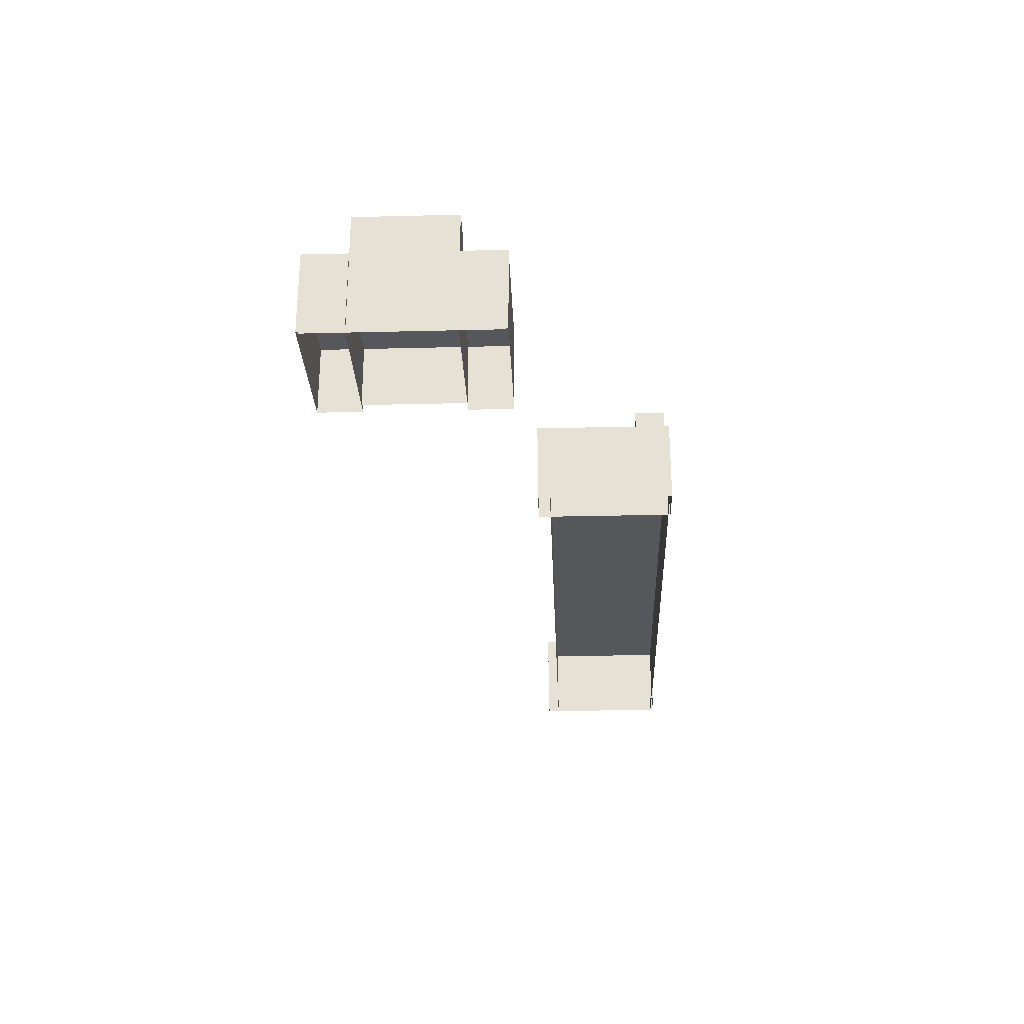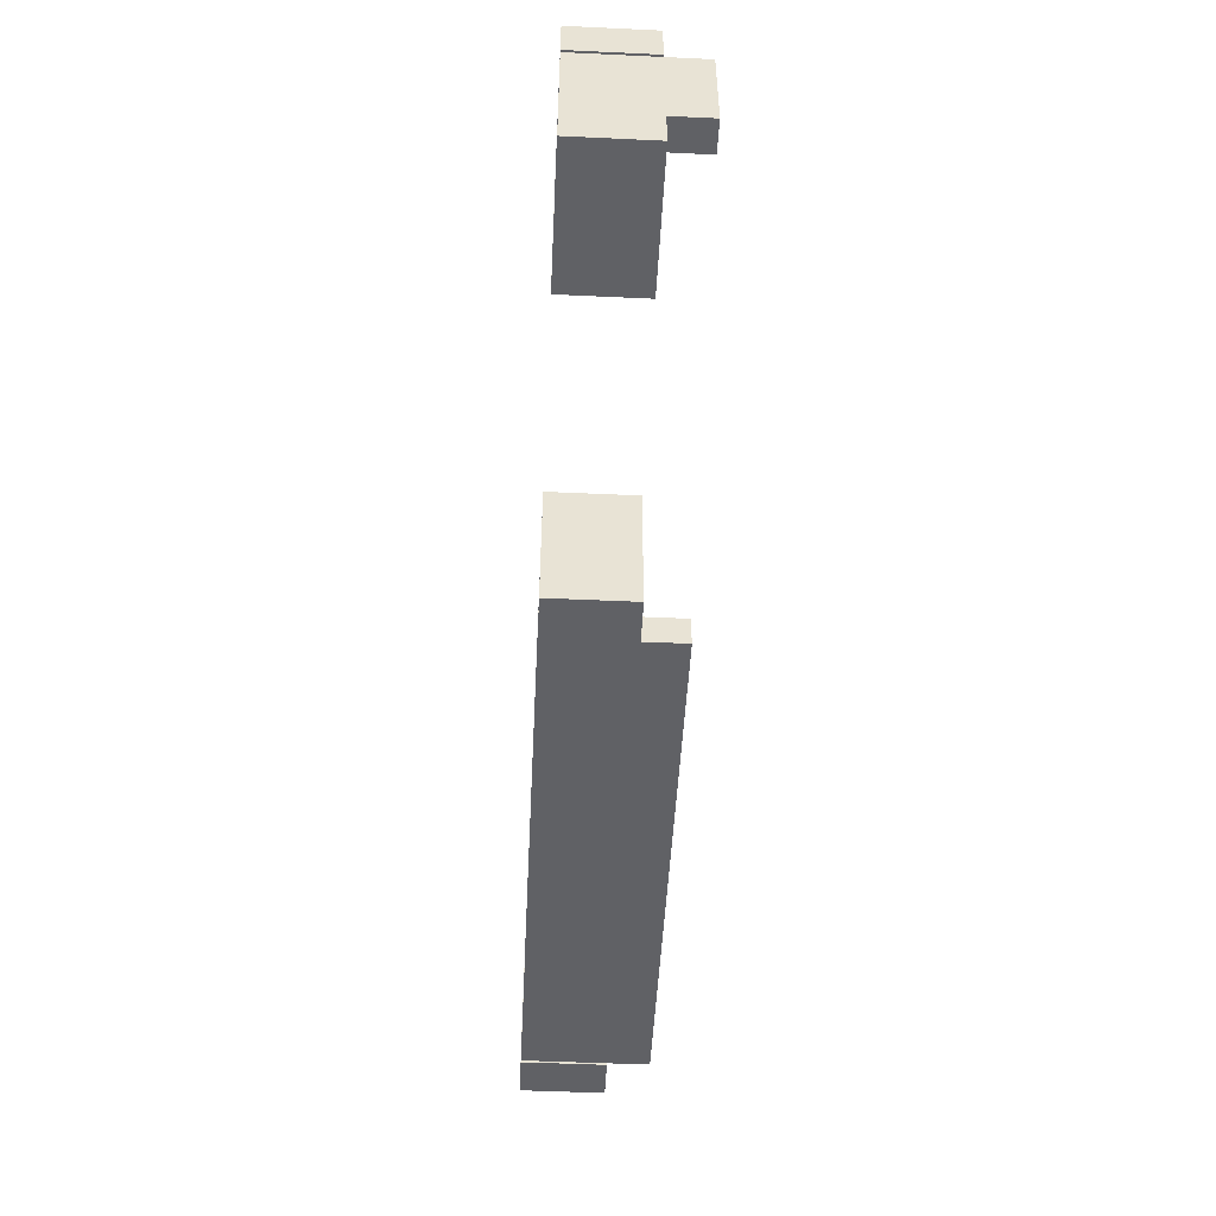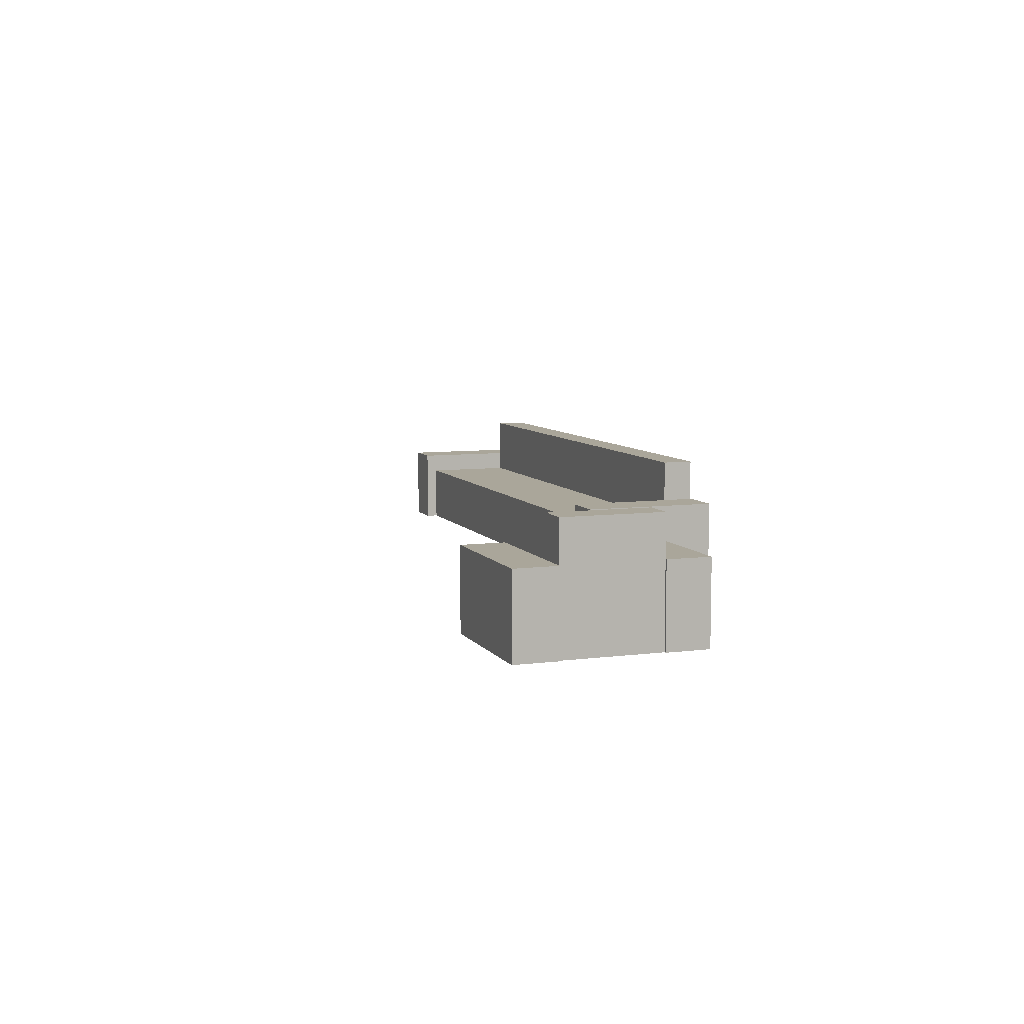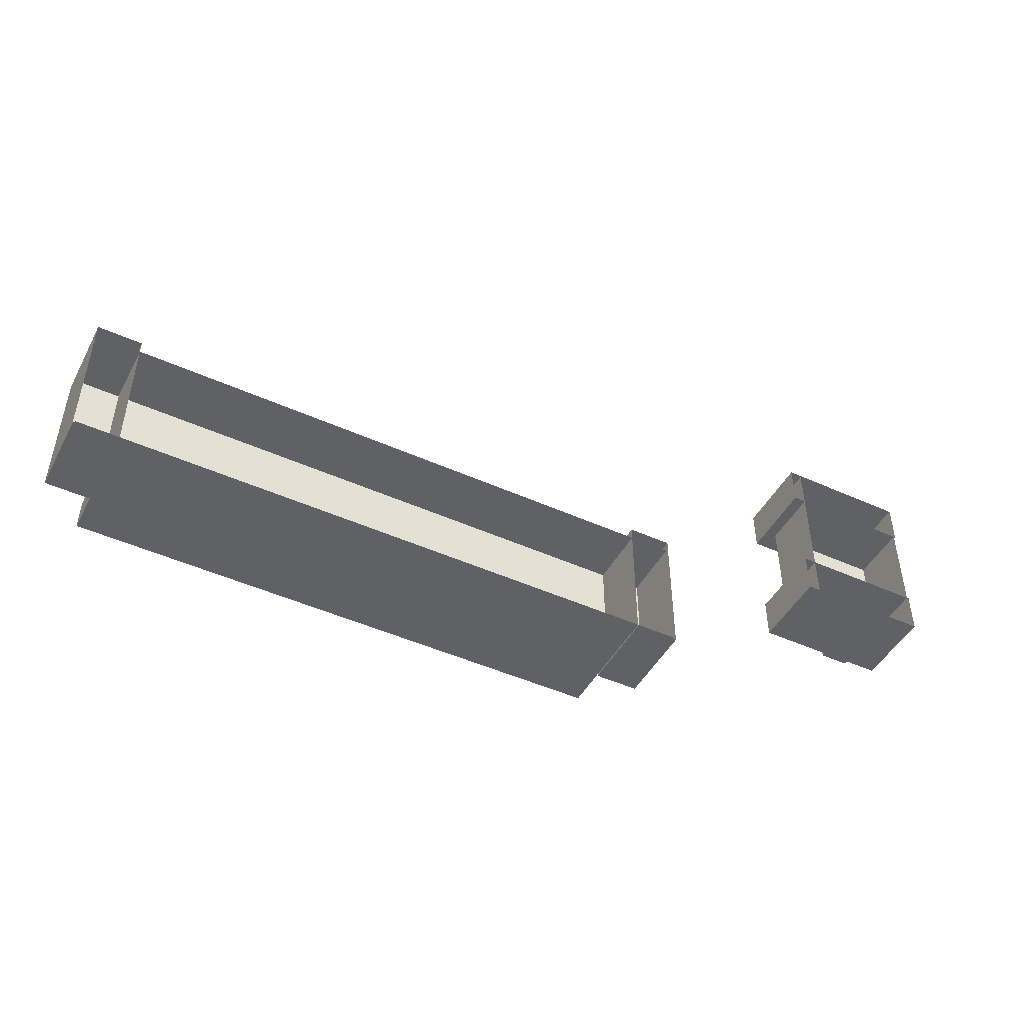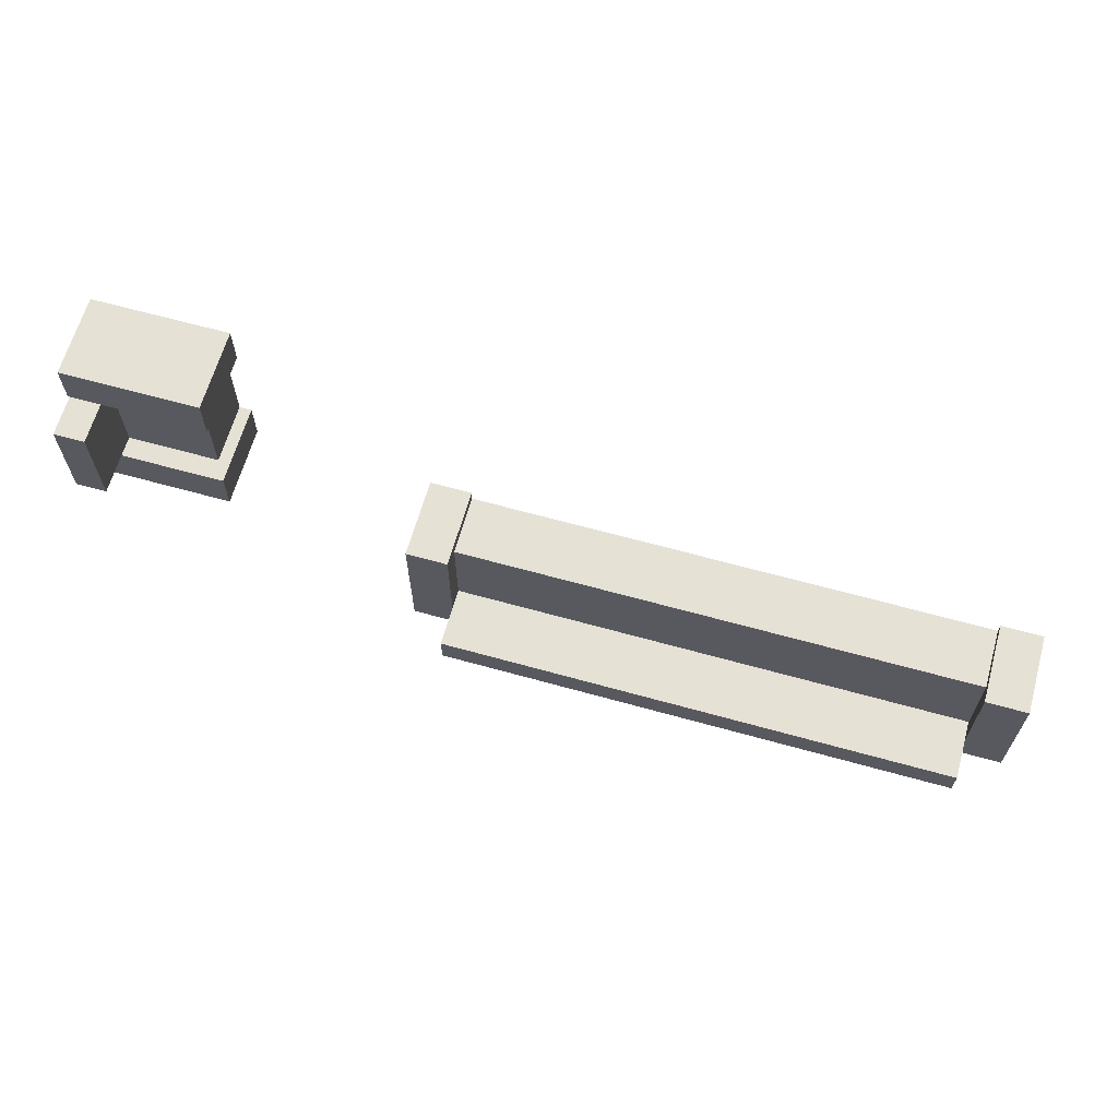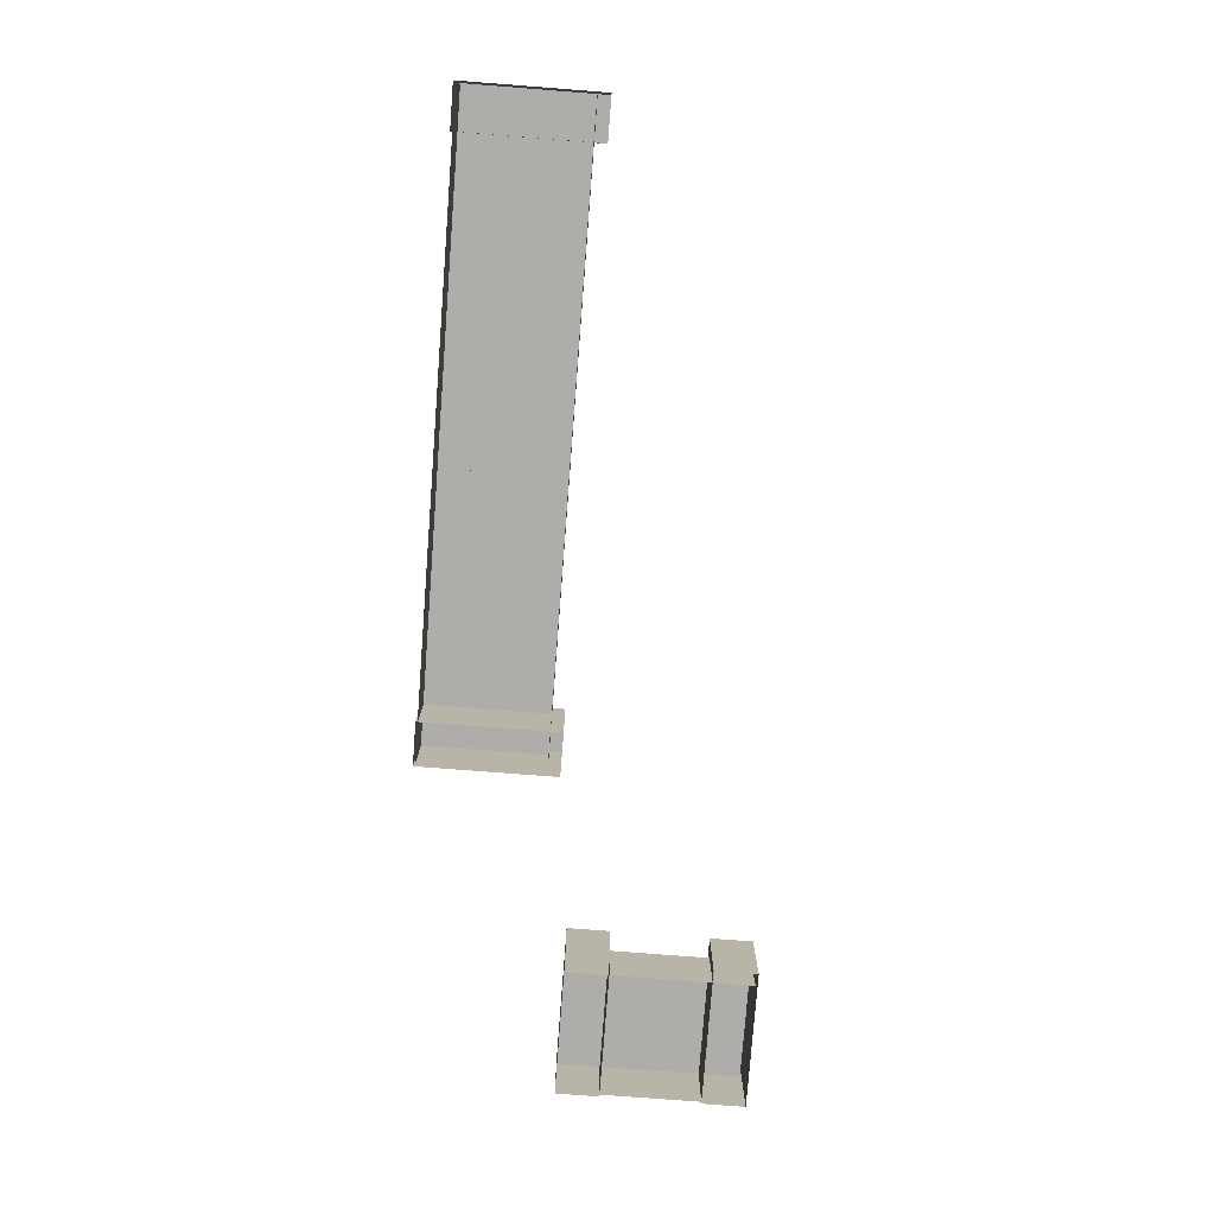
<metadata>
{"format":"obj","ext":"obj","renderer":"f3d","projection":"perspective","resolution":1024,"background":"white","views":[{"elev":-27.1,"azim":-87.8,"up":"+Z"},{"elev":-49.8,"azim":-92.9,"up":"+Y"},{"elev":7.8,"azim":-109.9,"up":"+Z"},{"elev":-46.8,"azim":152.8,"up":"+Y"},{"elev":64.5,"azim":15.7,"up":"+Y"},{"elev":-77.4,"azim":85.6,"up":"+Z"}]}
</metadata>
<code>
g Divan_Zone1
v 2.55 0.51 0.51
v -2.55 -0.51 0.51
v -2.55 0.51 0.51
v 2.55 -0.51 0.51
v 2.55 -0.51 0.51
v -2.55 -0.51 -8.309e-08
v -2.55 -0.51 0.51
v 2.55 -0.51 -8.309e-08
v -2.55 0.51 0.51
v 2.55 0.51 8.309e-08
v 2.55 0.51 0.51
v -2.55 0.51 8.309e-08
v 2.567 0.612 0.68
v 2.21 -0.527 0.68
v 2.21 0.612 0.68
v 2.567 -0.527 0.68
v 2.567 -0.527 0.68
v 2.21 -0.527 -8.586e-08
v 2.21 -0.527 0.68
v 2.567 -0.527 -8.586e-08
v 2.567 0.612 0.68
v 2.567 -0.527 -8.586e-08
v 2.567 -0.527 0.68
v 2.567 0.612 9.971e-08
v 2.21 0.612 0.68
v 2.567 0.612 9.971e-08
v 2.567 0.612 0.68
v 2.21 0.612 9.971e-08
v 2.21 -0.527 0.68
v 2.21 0.612 9.971e-08
v 2.21 0.612 0.68
v 2.21 -0.527 -8.586e-08
v 2.21 -0.255 1.02
v -2.21 -0.51 1.02
v -2.21 -0.255 1.02
v 2.21 -0.51 1.02
v 2.21 -0.51 1.02
v -2.21 -0.51 0.51
v -2.21 -0.51 1.02
v 2.21 -0.51 0.51
v 2.21 -0.255 1.02
v 2.21 -0.51 0.51
v 2.21 -0.51 1.02
v 2.21 -0.255 0.51
v -2.21 -0.255 1.02
v 2.21 -0.255 0.51
v 2.21 -0.255 1.02
v -2.21 -0.255 0.51
v -2.21 -0.51 1.02
v -2.21 -0.255 0.51
v -2.21 -0.255 1.02
v -2.21 -0.51 0.51
v -2.21 0.612 0.68
v -2.567 -0.5262 0.68
v -2.567 0.612 0.68
v -2.21 -0.5262 0.68
v -2.21 -0.5262 0.68
v -2.567 -0.5262 -1.182e-07
v -2.567 -0.5262 0.68
v -2.21 -0.5262 -1.182e-07
v -2.21 0.612 0.68
v -2.21 -0.5262 -1.182e-07
v -2.21 -0.5262 0.68
v -2.21 0.612 9.971e-08
v -2.567 0.612 0.68
v -2.21 0.612 9.971e-08
v -2.21 0.612 0.68
v -2.567 0.612 9.971e-08
v -2.567 -0.5262 0.68
v -2.567 0.612 9.971e-08
v -2.567 0.612 0.68
v -2.567 -0.5262 -1.182e-07
v -4.164 0.7738 0.51
v -5.184 2.271 0.51
v -4.164 2.271 0.51
v -5.184 0.7738 0.51
v -5.184 0.7738 0.51
v -5.184 2.271 -5.945e-07
v -5.184 2.271 0.51
v -5.184 0.7738 -5.945e-07
v -4.164 2.271 0.51
v -4.164 0.7738 -5.499e-07
v -4.164 0.7738 0.51
v -4.164 2.271 -5.499e-07
v -4.062 0.7568 0.68
v -5.201 1.114 0.68
v -4.062 1.114 0.68
v -5.201 0.7568 0.68
v -5.201 0.7568 0.68
v -5.201 1.114 -5.952e-07
v -5.201 1.114 0.68
v -5.201 0.7568 -5.952e-07
v -4.062 0.7568 0.68
v -5.201 0.7568 -5.952e-07
v -5.201 0.7568 0.68
v -4.062 0.7568 -5.455e-07
v -4.062 1.114 0.68
v -4.062 0.7568 -5.455e-07
v -4.062 0.7568 0.68
v -4.062 1.114 -5.455e-07
v -5.201 1.114 0.68
v -4.062 1.114 -5.455e-07
v -4.062 1.114 0.68
v -5.201 1.114 -5.952e-07
v -4.929 1.114 1.02
v -5.184 1.931 1.02
v -4.929 1.931 1.02
v -5.184 1.114 1.02
v -5.184 1.114 1.02
v -5.184 1.931 0.51
v -5.184 1.931 1.02
v -5.184 1.114 0.51
v -4.929 1.114 1.02
v -5.184 1.114 0.51
v -5.184 1.114 1.02
v -4.929 1.114 0.51
v -4.929 1.931 1.02
v -4.929 1.114 0.51
v -4.929 1.114 1.02
v -4.929 1.931 0.51
v -5.184 1.931 1.02
v -4.929 1.931 0.51
v -4.929 1.931 1.02
v -5.184 1.931 0.51
v -4.062 1.931 0.68
v -5.2 2.288 0.68
v -4.062 2.288 0.68
v -5.2 1.931 0.68
v -5.2 1.931 0.68
v -5.2 2.288 -6.276e-07
v -5.2 2.288 0.68
v -5.2 1.931 -6.276e-07
v -4.062 1.931 0.68
v -5.2 1.931 -6.276e-07
v -5.2 1.931 0.68
v -4.062 1.931 -5.455e-07
v -4.062 2.288 0.68
v -4.062 1.931 -5.455e-07
v -4.062 1.931 0.68
v -4.062 2.288 -5.455e-07
v -5.2 2.288 0.68
v -4.062 2.288 -5.455e-07
v -4.062 2.288 0.68
v -5.2 2.288 -6.276e-07
g Divan_Zone1_0
f 3 2 1
f 4 1 2
f 7 6 5
f 8 5 6
f 11 10 9
f 12 9 10
f 15 14 13
f 16 13 14
f 19 18 17
f 20 17 18
f 23 22 21
f 24 21 22
f 27 26 25
f 28 25 26
f 31 30 29
f 32 29 30
f 35 34 33
f 36 33 34
f 39 38 37
f 40 37 38
f 43 42 41
f 44 41 42
f 47 46 45
f 48 45 46
f 51 50 49
f 52 49 50
f 55 54 53
f 56 53 54
f 59 58 57
f 60 57 58
f 63 62 61
f 64 61 62
f 67 66 65
f 68 65 66
f 71 70 69
f 72 69 70
f 75 74 73
f 76 73 74
f 79 78 77
f 80 77 78
f 83 82 81
f 84 81 82
f 87 86 85
f 88 85 86
f 91 90 89
f 92 89 90
f 95 94 93
f 96 93 94
f 99 98 97
f 100 97 98
f 103 102 101
f 104 101 102
f 107 106 105
f 108 105 106
f 111 110 109
f 112 109 110
f 115 114 113
f 116 113 114
f 119 118 117
f 120 117 118
f 123 122 121
f 124 121 122
f 127 126 125
f 128 125 126
f 131 130 129
f 132 129 130
f 135 134 133
f 136 133 134
f 139 138 137
f 140 137 138
f 143 142 141
f 144 141 142

</code>
